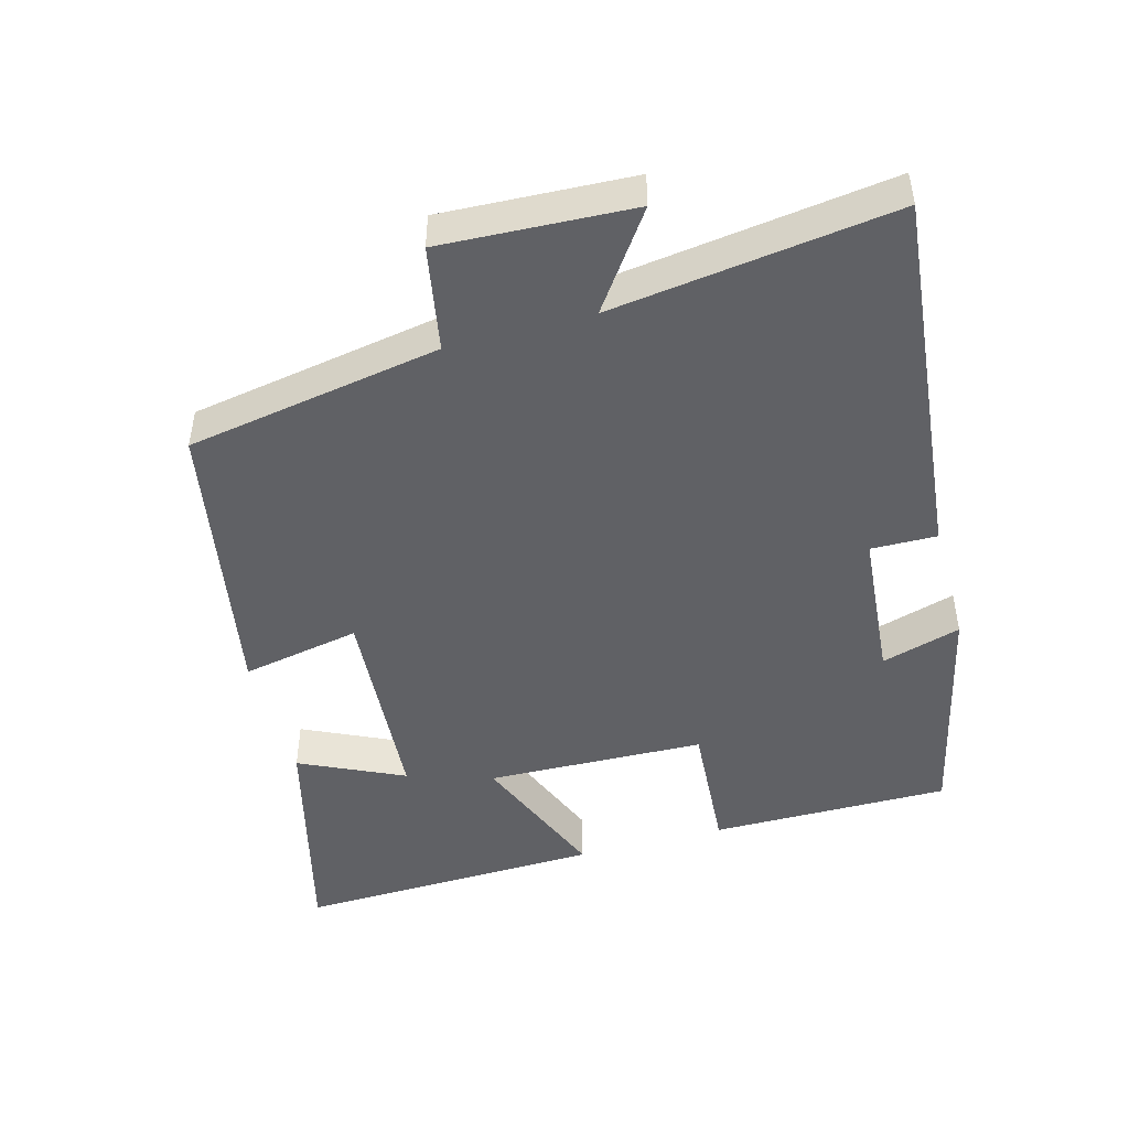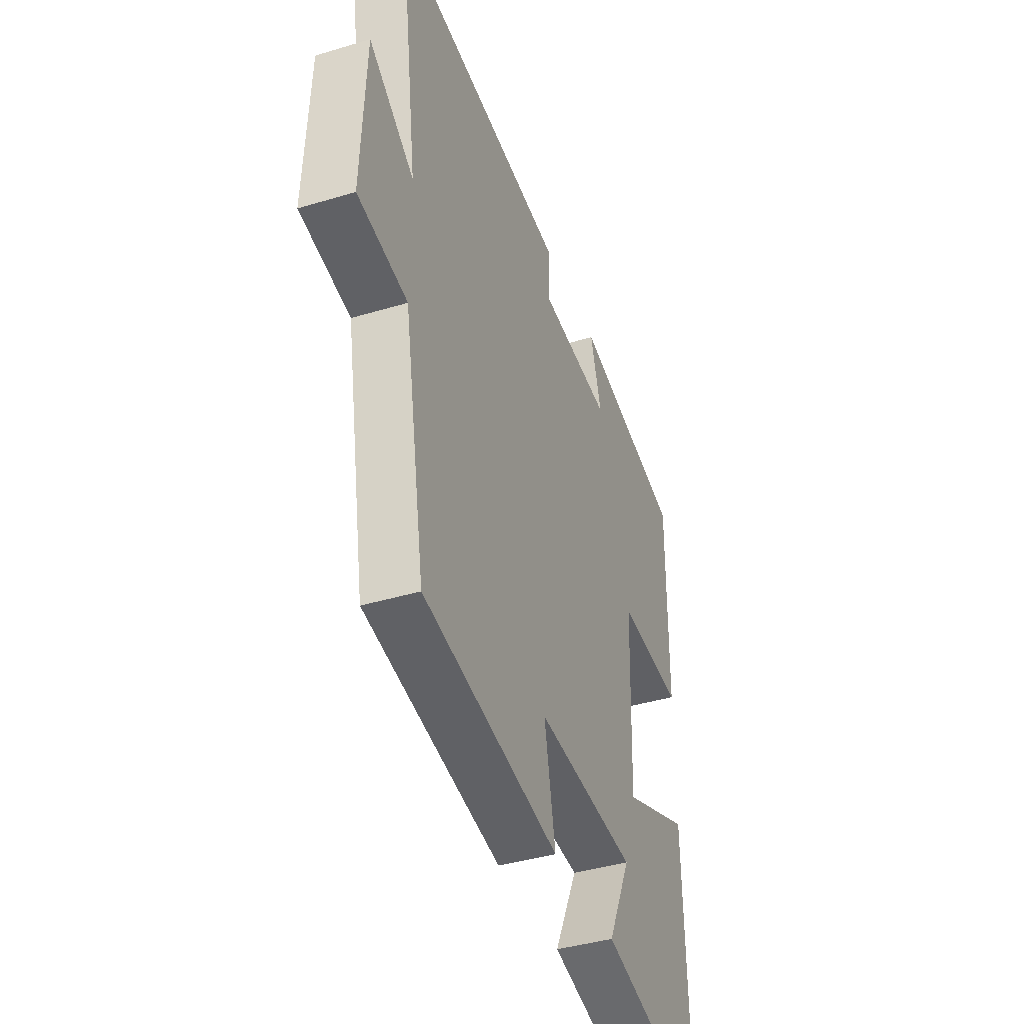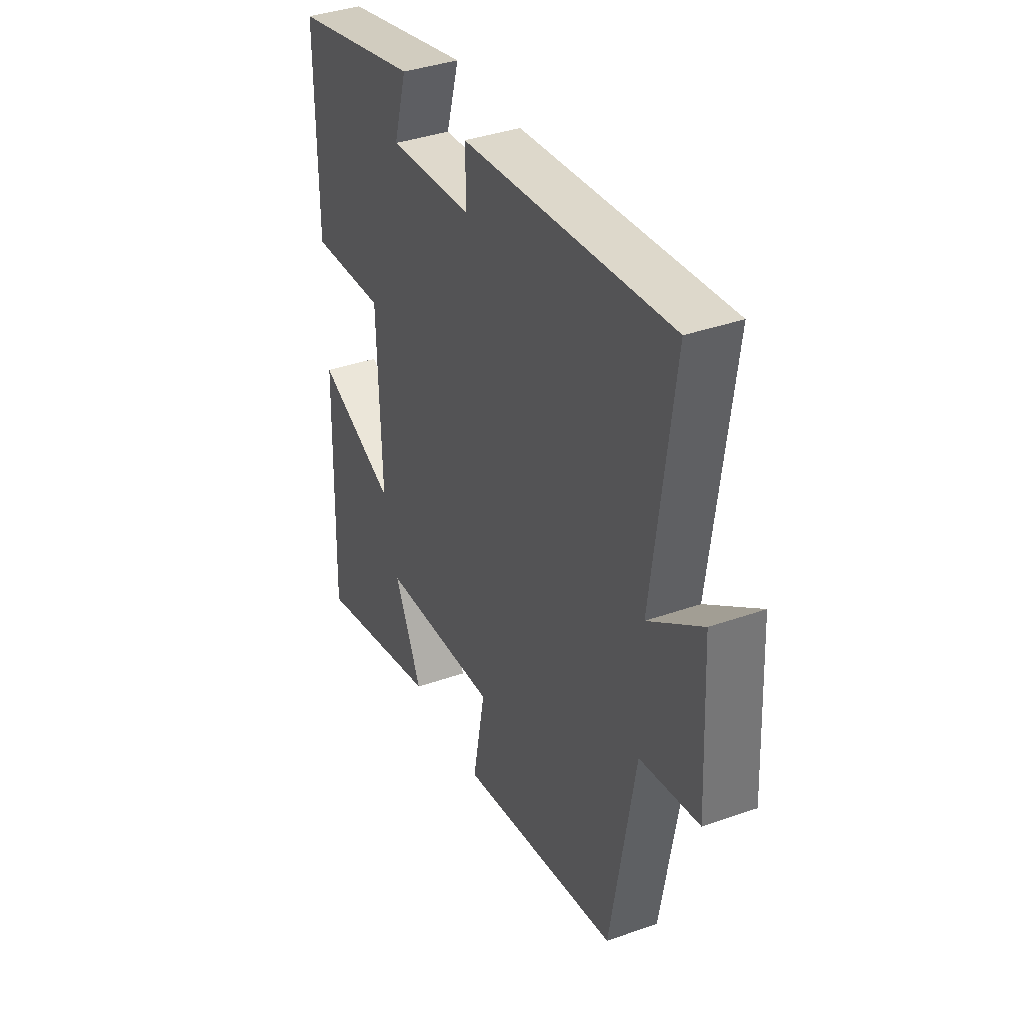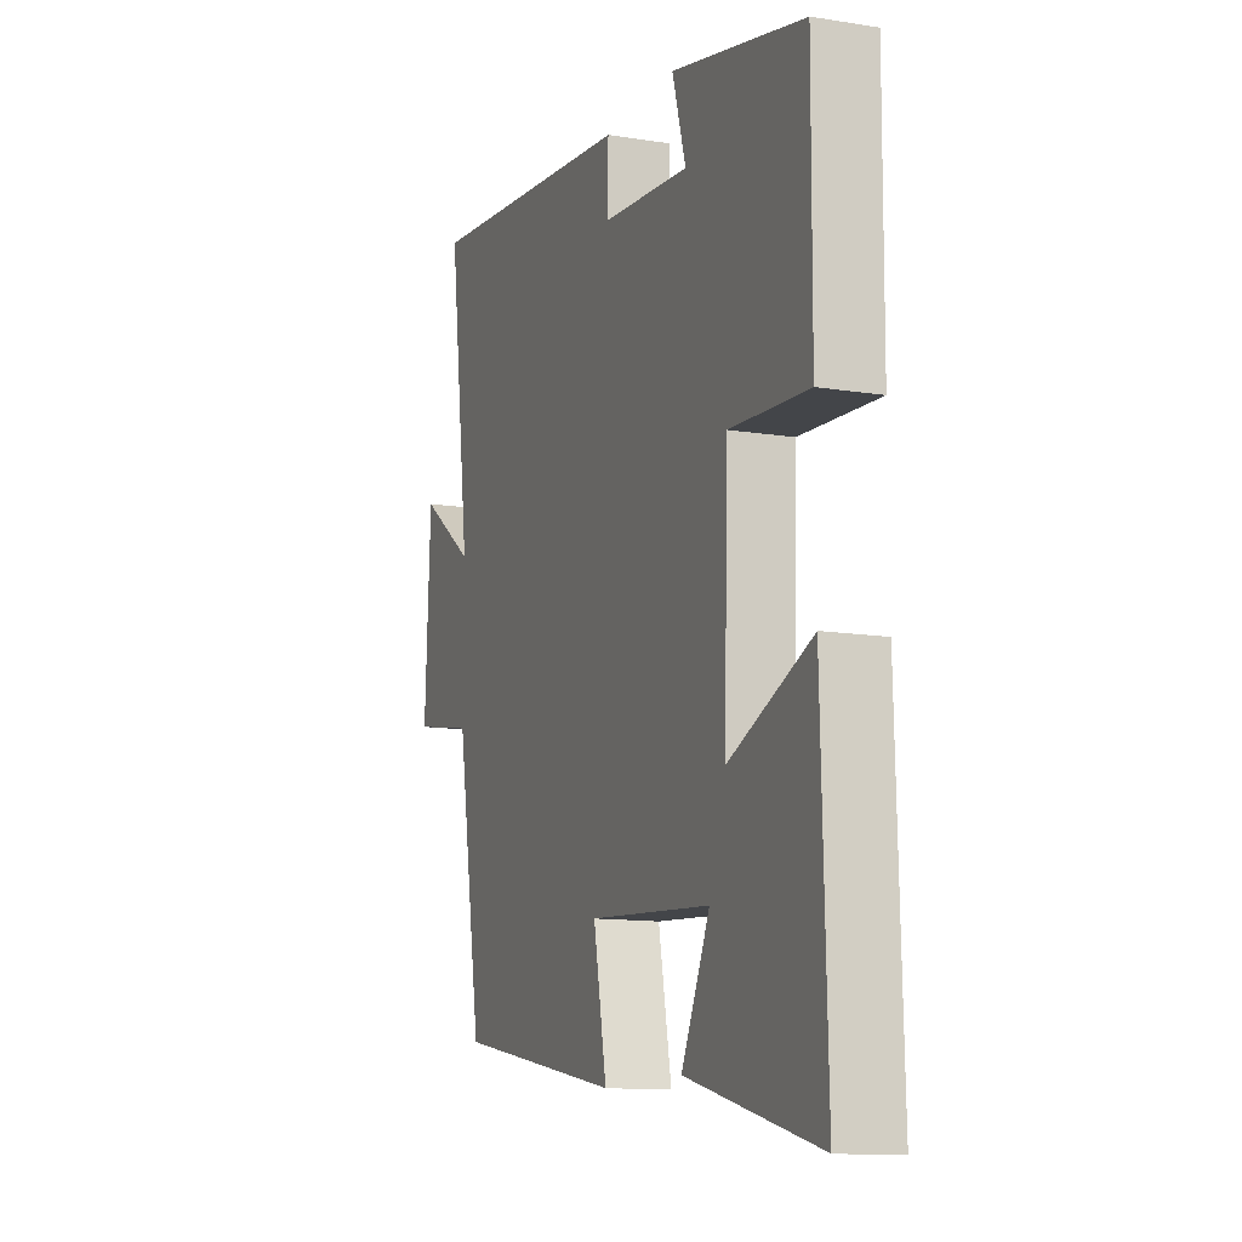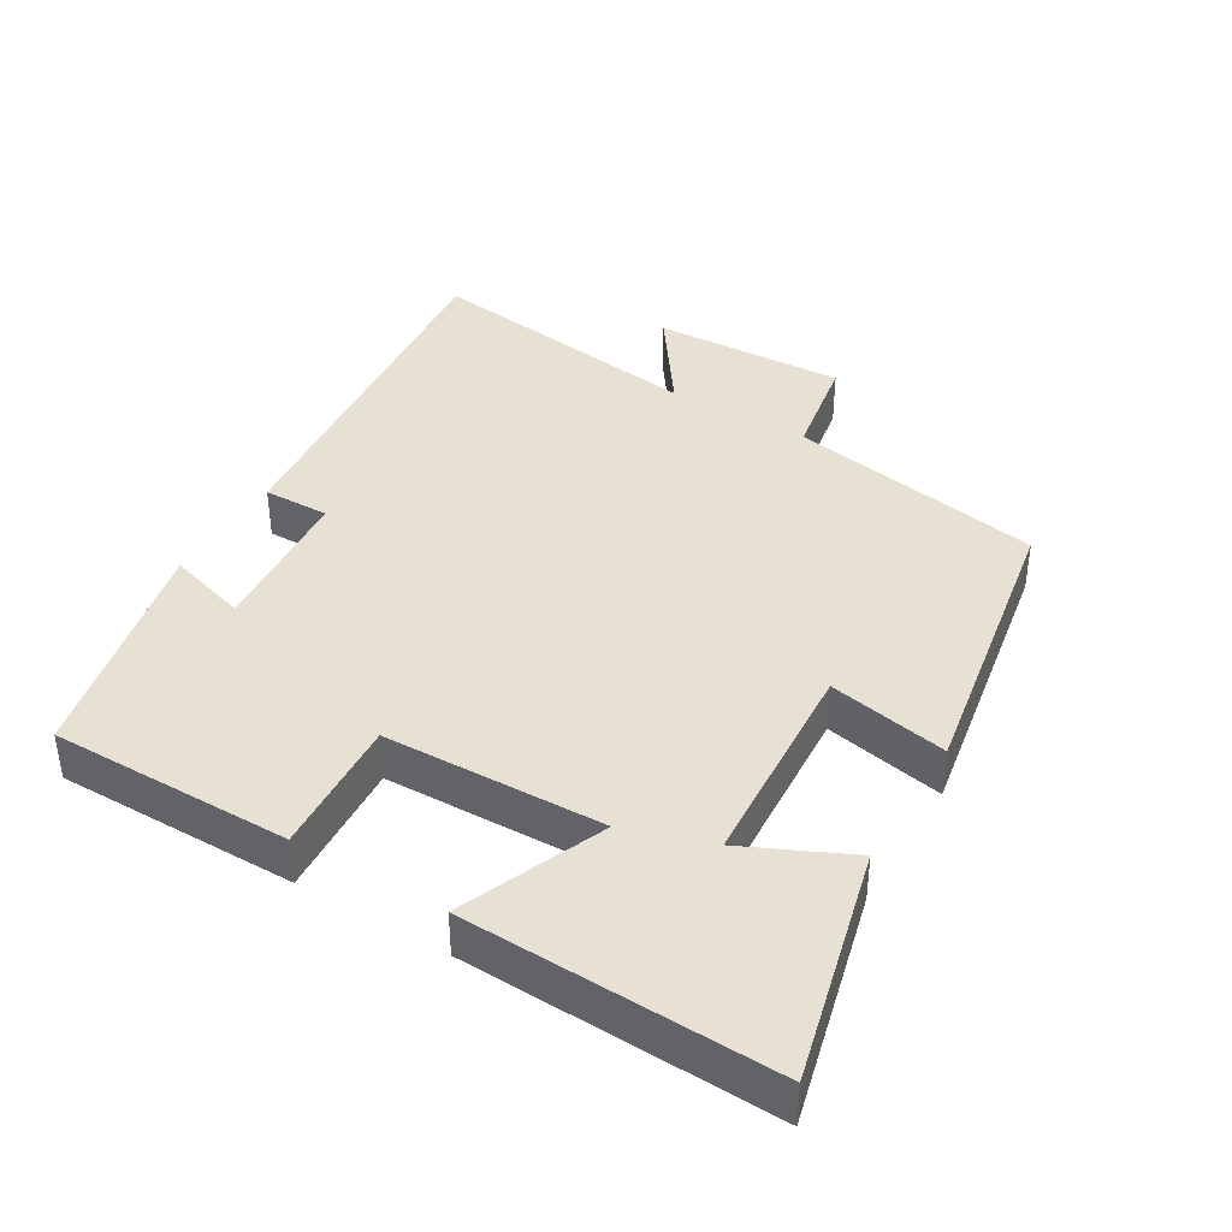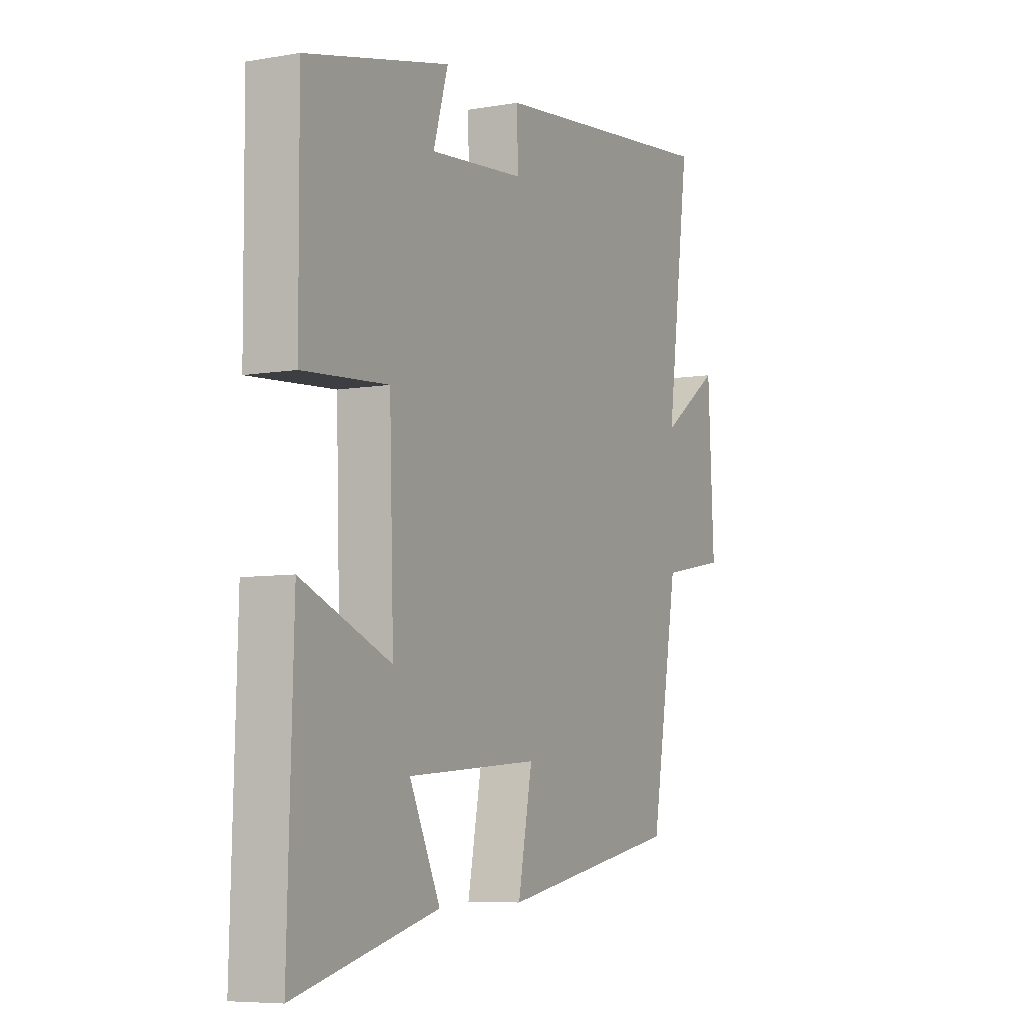
<metadata>
{"format":"obj","ext":"obj","renderer":"f3d","projection":"perspective","resolution":1024,"background":"white","views":[{"elev":-47.4,"azim":-74.5,"up":"+Y"},{"elev":-40.2,"azim":-69.6,"up":"+Z"},{"elev":37.7,"azim":-114.3,"up":"+Z"},{"elev":-12.4,"azim":69.3,"up":"+Z"},{"elev":39.5,"azim":121.1,"up":"+Y"},{"elev":-6.8,"azim":117.0,"up":"+Z"}]}
</metadata>
<code>
v 0.502 0.07 0.422
v 0.5 0.07 0.076
v 0.303 0.07 0.09
v 0.293 0.07 -0.226
v 0.5 0.07 -0.142
v 0.513 0.07 -0.585
v 0.182 0.07 -0.5
v 0.253 0.07 -0.35
v -0.053 0.07 -0.328
v -0.02 0.07 -0.5
v -0.437 0.07 -0.424
v -0.5 0.07 -0.056
v -0.652 0.07 -0.028
v -0.638 0.07 0.248
v -0.5 0.07 0.15
v -0.554 0.07 0.558
v -0.015 0.07 0.5
v -0.017 0.07 0.405
v 0.203 0.07 0.385
v 0.169 0.07 0.5
v 0.502 0 0.422
v 0.5 0 0.076
v 0.303 0 0.09
v 0.293 0 -0.226
v 0.5 0 -0.142
v 0.513 0 -0.585
v 0.182 0 -0.5
v 0.253 0 -0.35
v -0.053 0 -0.328
v -0.02 0 -0.5
v -0.437 0 -0.424
v -0.5 0 -0.056
v -0.652 0 -0.028
v -0.638 0 0.248
v -0.5 0 0.15
v -0.554 0 0.558
v -0.015 0 0.5
v -0.017 0 0.405
v 0.203 0 0.385
v 0.169 0 0.5
f 19 20 1 2
f 18 19 2 3
f 15 16 17 18
f 15 18 3 4
f 12 13 14 15
f 12 15 4
f 9 10 11 12
f 8 9 12 4
f 5 6 7 8
f 4 5 8
f 22 21 40 39
f 23 22 39 38
f 38 37 36 35
f 24 23 38 35
f 35 34 33 32
f 24 35 32
f 32 31 30 29
f 24 32 29 28
f 28 27 26 25
f 28 25 24
f 1 21 22 2
f 2 22 23 3
f 3 23 24 4
f 4 24 25 5
f 5 25 26 6
f 6 26 27 7
f 7 27 28 8
f 8 28 29 9
f 9 29 30 10
f 10 30 31 11
f 11 31 32 12
f 12 32 33 13
f 13 33 34 14
f 14 34 35 15
f 15 35 36 16
f 16 36 37 17
f 17 37 38 18
f 18 38 39 19
f 19 39 40 20
f 20 40 21 1

</code>
